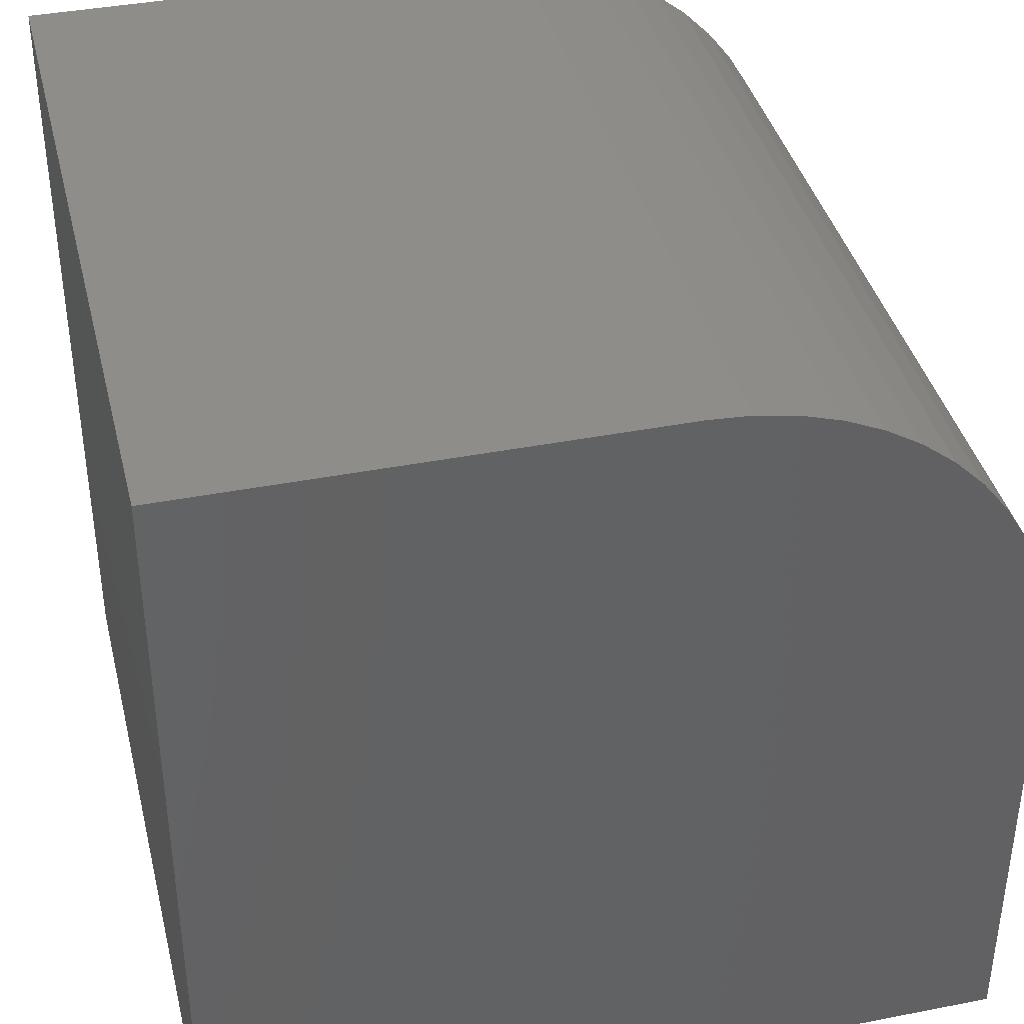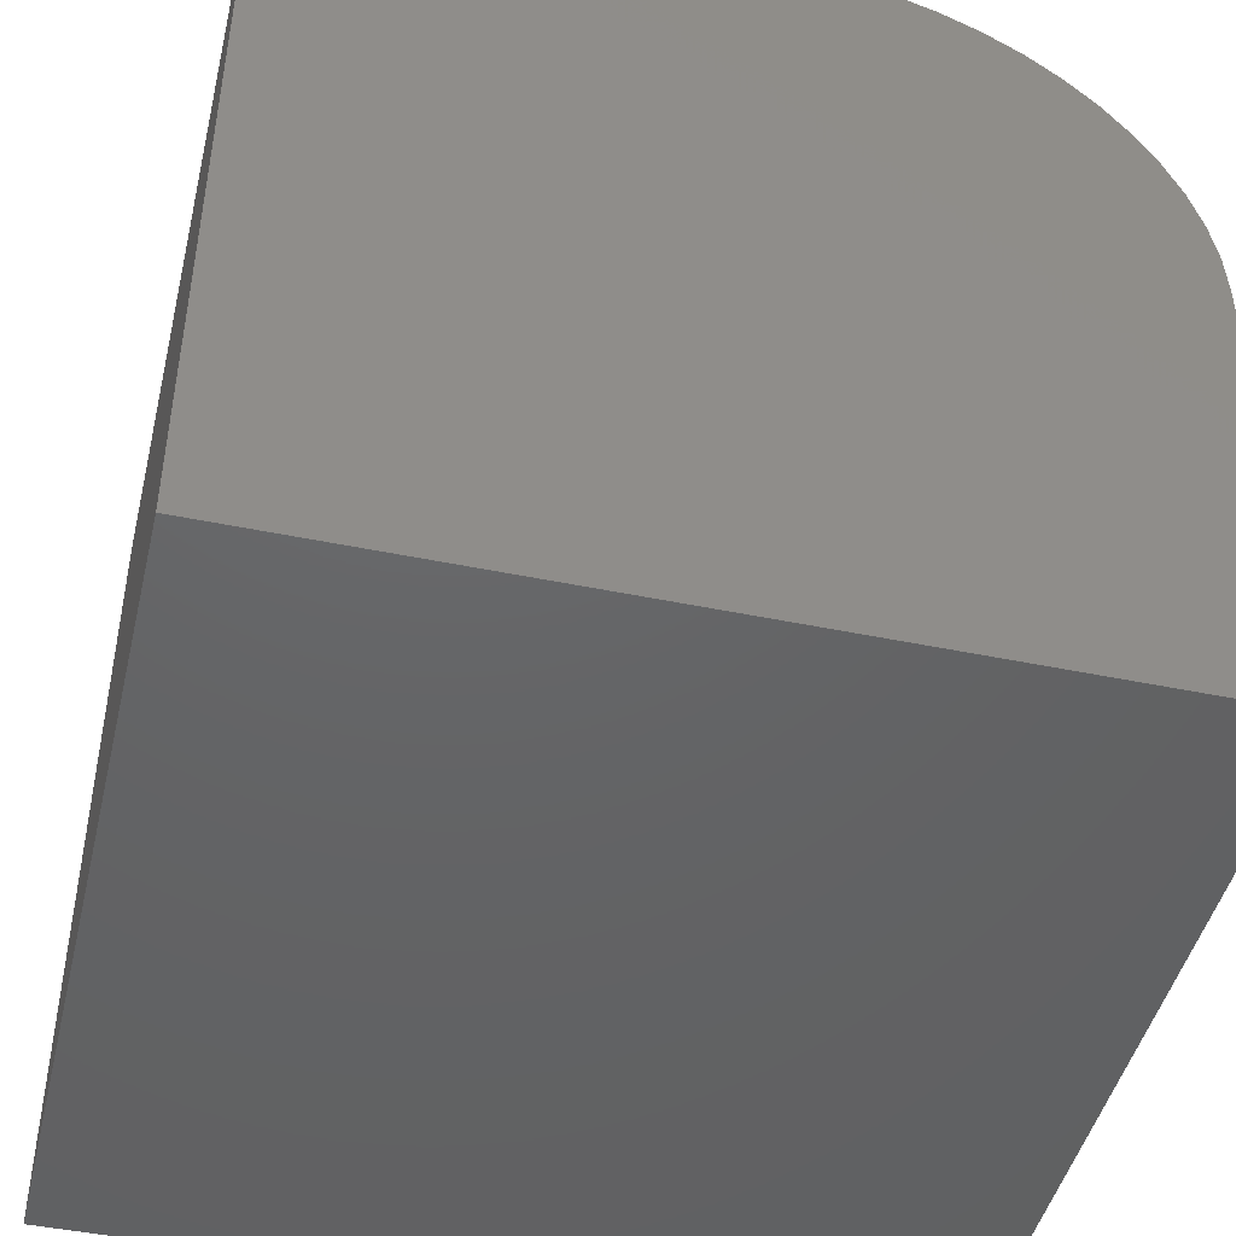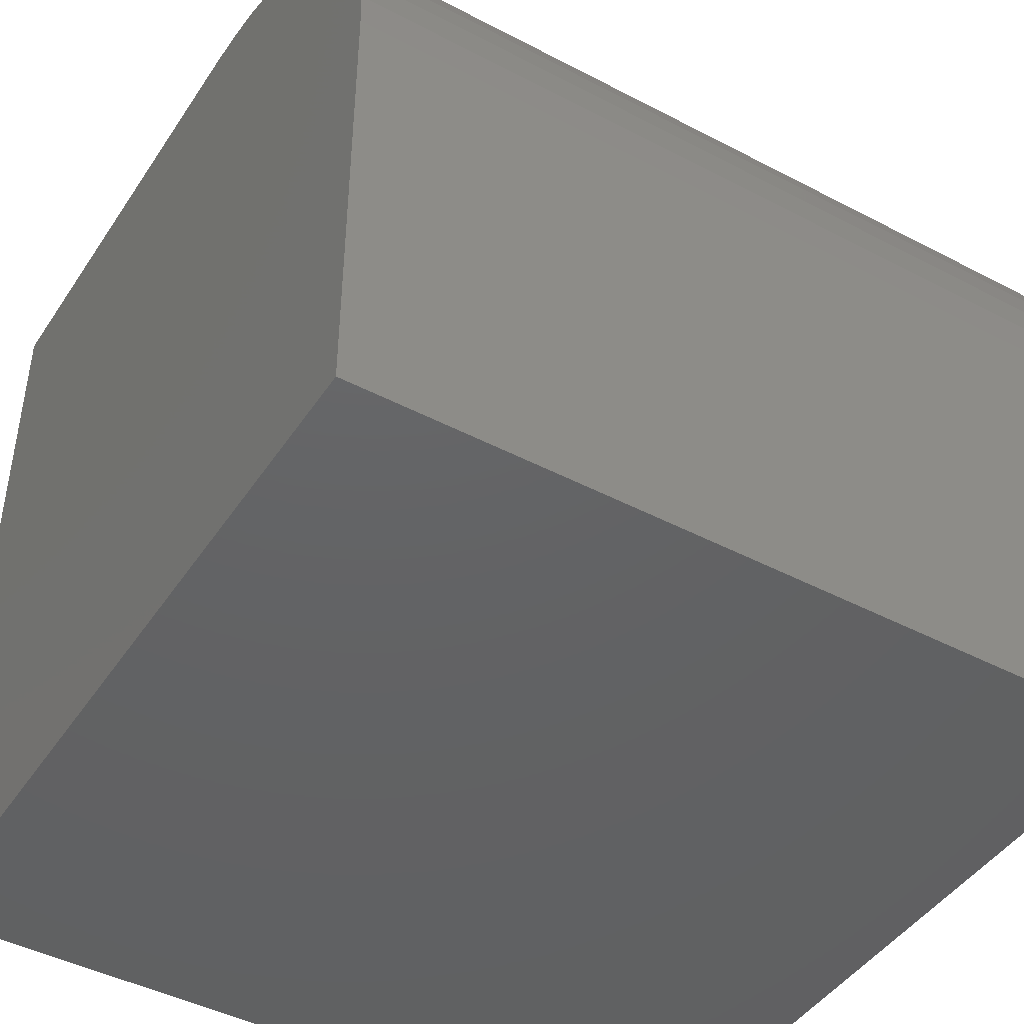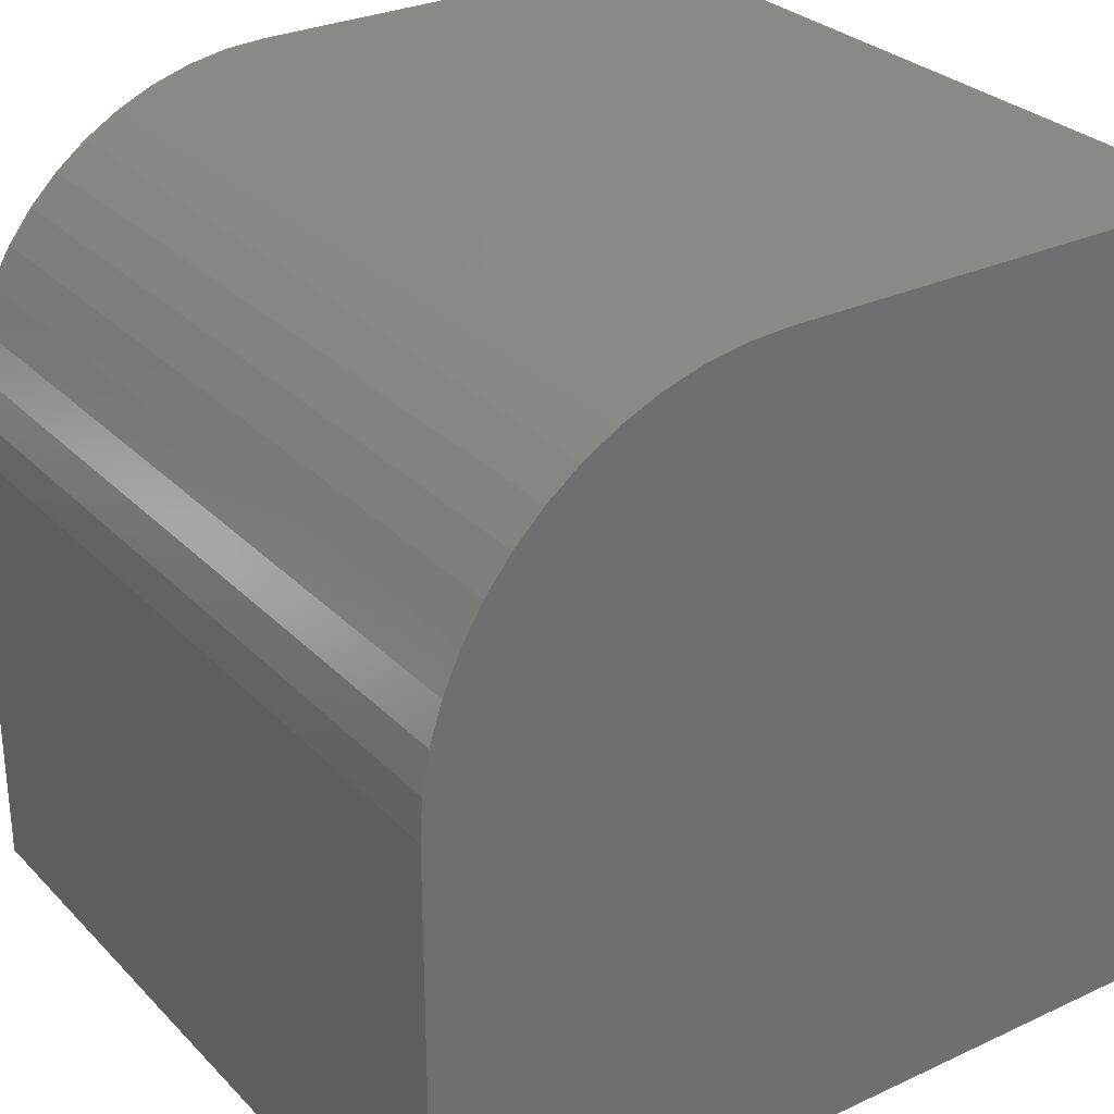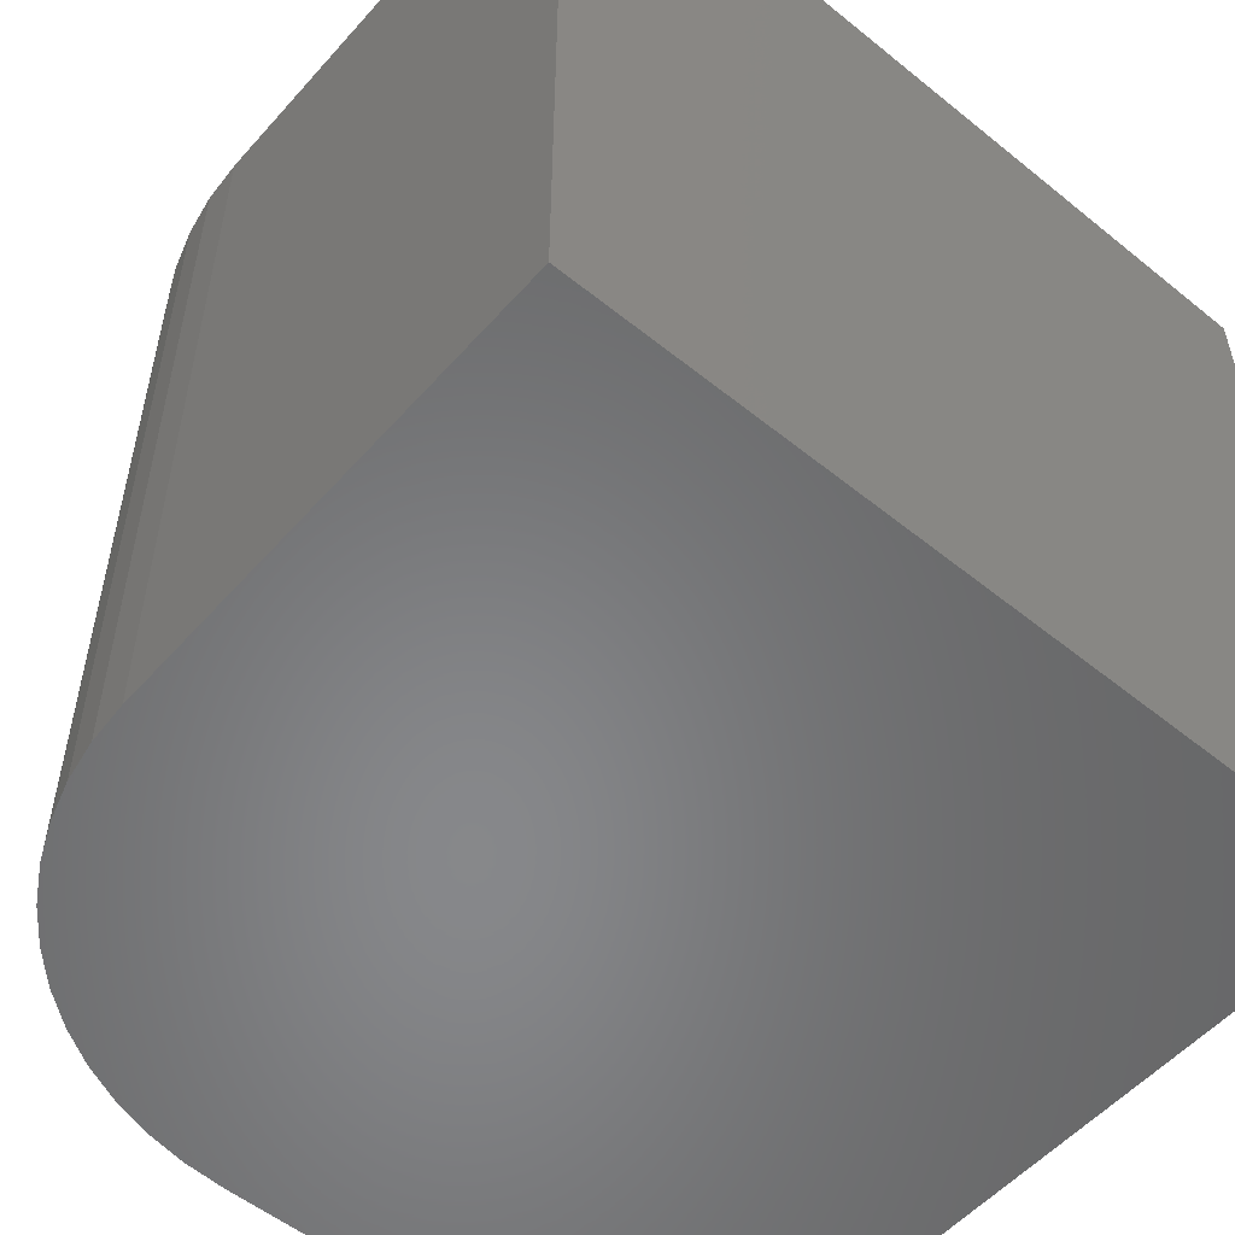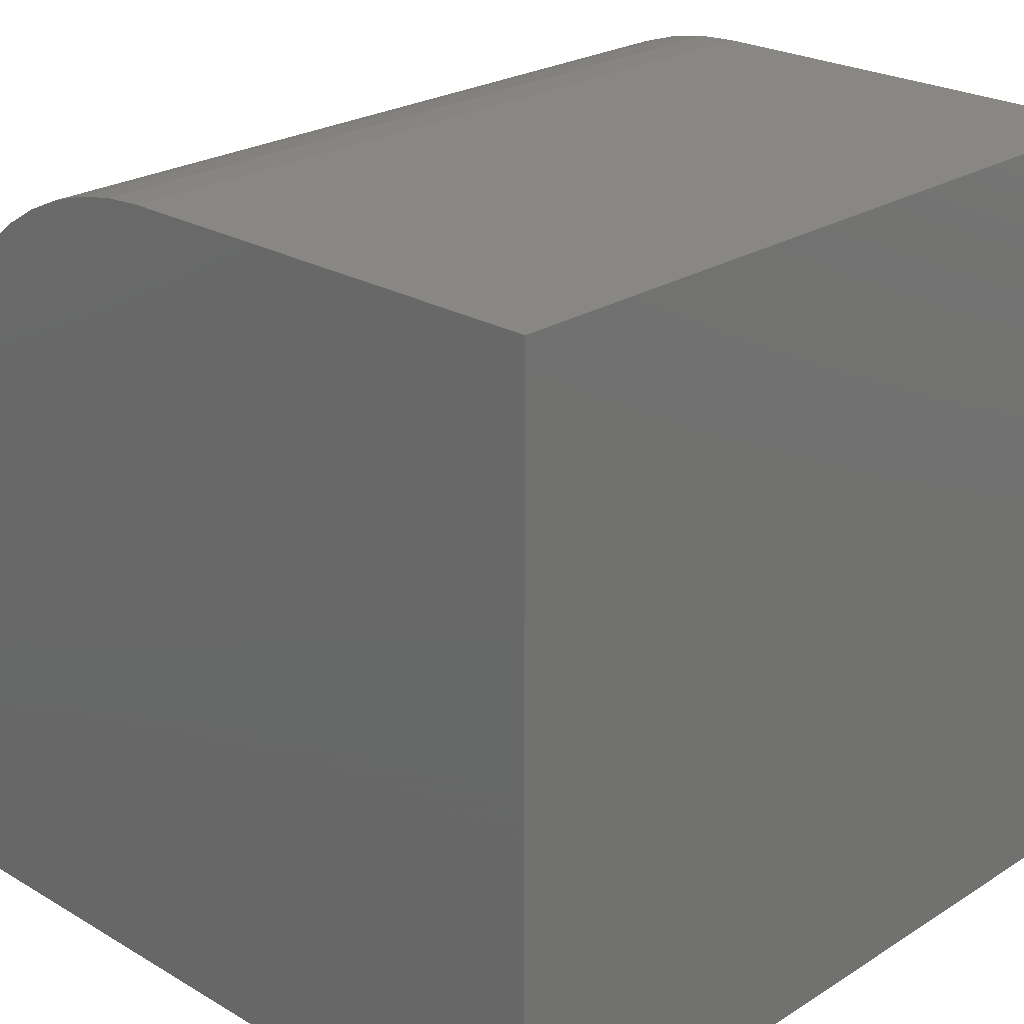
<metadata>
{"format":"stl","ext":"stl","renderer":"f3d","projection":"perspective","resolution":1024,"background":"white","views":[{"elev":39.2,"azim":166.3,"up":"+Z"},{"elev":-45.9,"azim":166.6,"up":"+Z"},{"elev":-44.7,"azim":-121.4,"up":"+Z"},{"elev":29.0,"azim":-34.6,"up":"+Z"},{"elev":-54.3,"azim":49.4,"up":"+Y"},{"elev":24.2,"azim":44.0,"up":"+Z"}]}
</metadata>
<code>
# stl→obj: 34 verts, 64 faces
v 0 10 5.786
v 0 10 0
v 0 0 5.786
v 0 0 0
v 4.214 0 10
v 10 0 10
v 4.214 10 10
v 10 10 10
v 10 10 0
v 10 0 0
v 3.706 10 9.969
v 0.03072 10 6.294
v 0.1224 10 6.795
v 0.2738 10 7.28
v 0.4827 10 7.744
v 0.7459 10 8.18
v 1.82 10 9.254
v 2.256 10 9.517
v 2.72 10 9.726
v 3.205 10 9.878
v 1.06 10 8.58
v 1.42 10 8.94
v 3.205 0 9.878
v 2.72 0 9.726
v 3.706 0 9.969
v 2.256 0 9.517
v 1.82 0 9.254
v 0.03072 0 6.294
v 0.1224 0 6.795
v 1.06 0 8.58
v 0.7459 0 8.18
v 1.42 0 8.94
v 0.4827 0 7.744
v 0.2738 0 7.28
f 1 2 3
f 3 2 4
f 5 6 7
f 7 6 8
f 9 8 10
f 10 8 6
f 2 9 4
f 4 9 10
f 9 2 8
f 8 2 1
f 8 1 7
f 7 1 11
f 11 1 12
f 11 12 13
f 13 14 11
f 11 14 15
f 11 15 16
f 17 18 11
f 11 18 19
f 11 19 20
f 16 21 11
f 11 21 22
f 11 22 17
f 23 24 3
f 10 6 4
f 4 6 5
f 4 5 3
f 3 5 25
f 3 25 23
f 24 26 3
f 3 26 27
f 3 27 28
f 28 27 29
f 30 31 32
f 32 31 33
f 32 33 27
f 27 33 34
f 27 34 29
f 1 3 28
f 1 28 12
f 12 28 29
f 12 29 13
f 13 29 34
f 13 34 14
f 14 34 33
f 14 33 15
f 15 33 31
f 15 31 16
f 16 31 30
f 16 30 21
f 21 30 32
f 21 32 22
f 22 32 27
f 22 27 17
f 17 27 26
f 17 26 18
f 18 26 24
f 18 24 19
f 19 24 23
f 19 23 20
f 20 23 25
f 20 25 11
f 11 25 5
f 11 5 7

</code>
